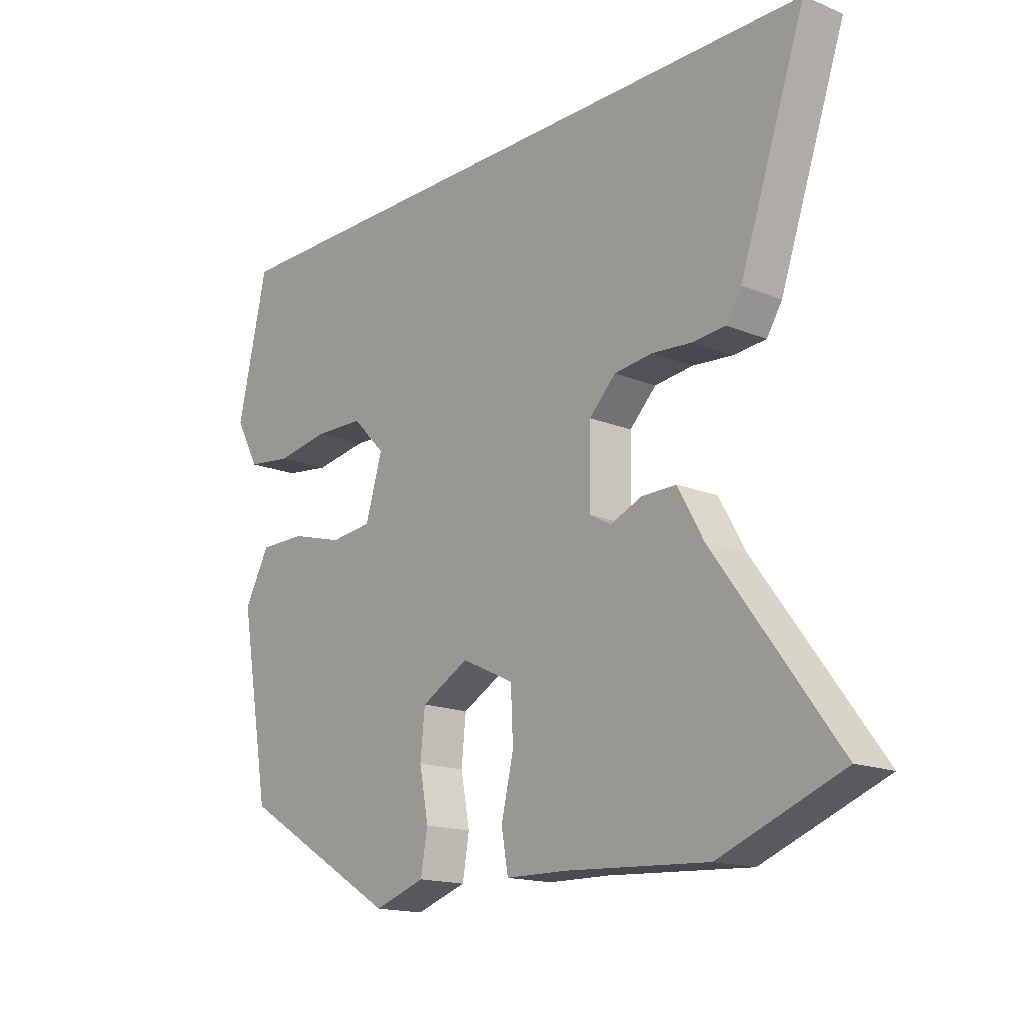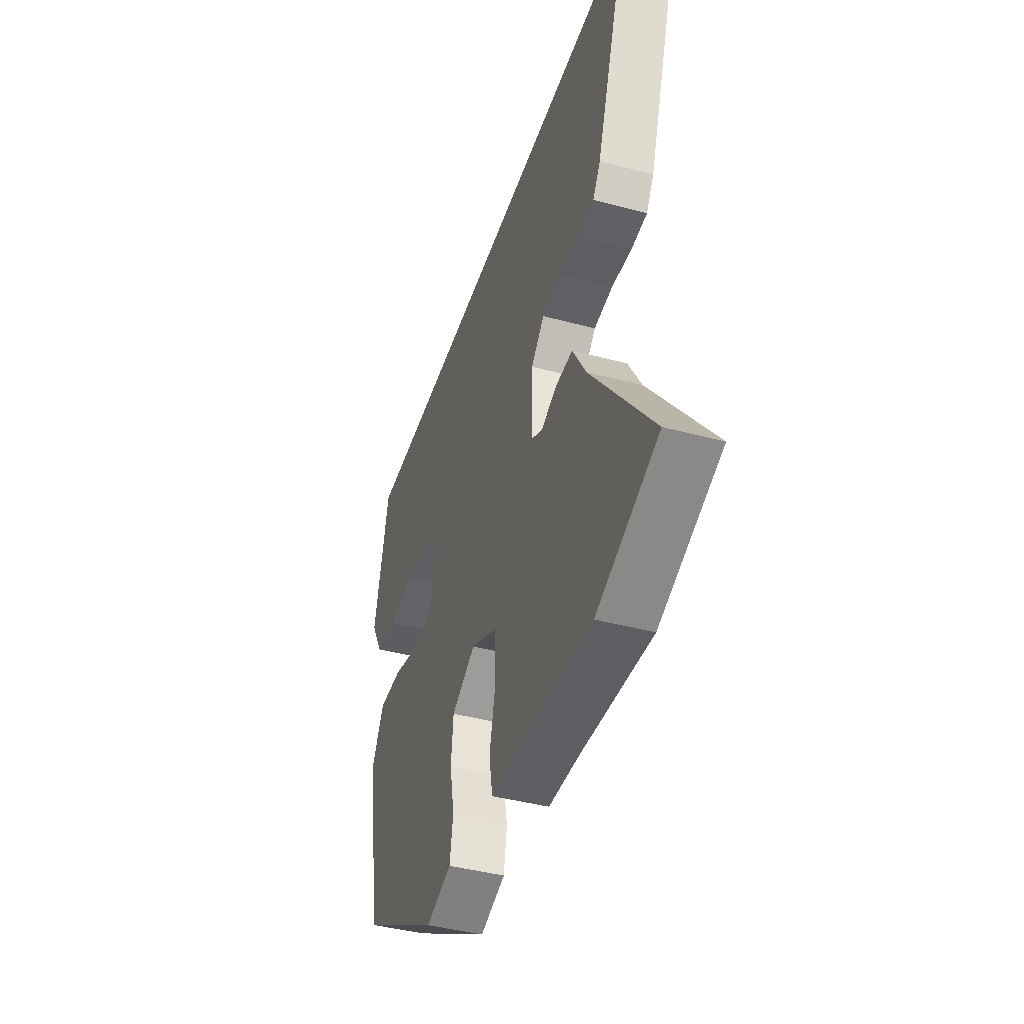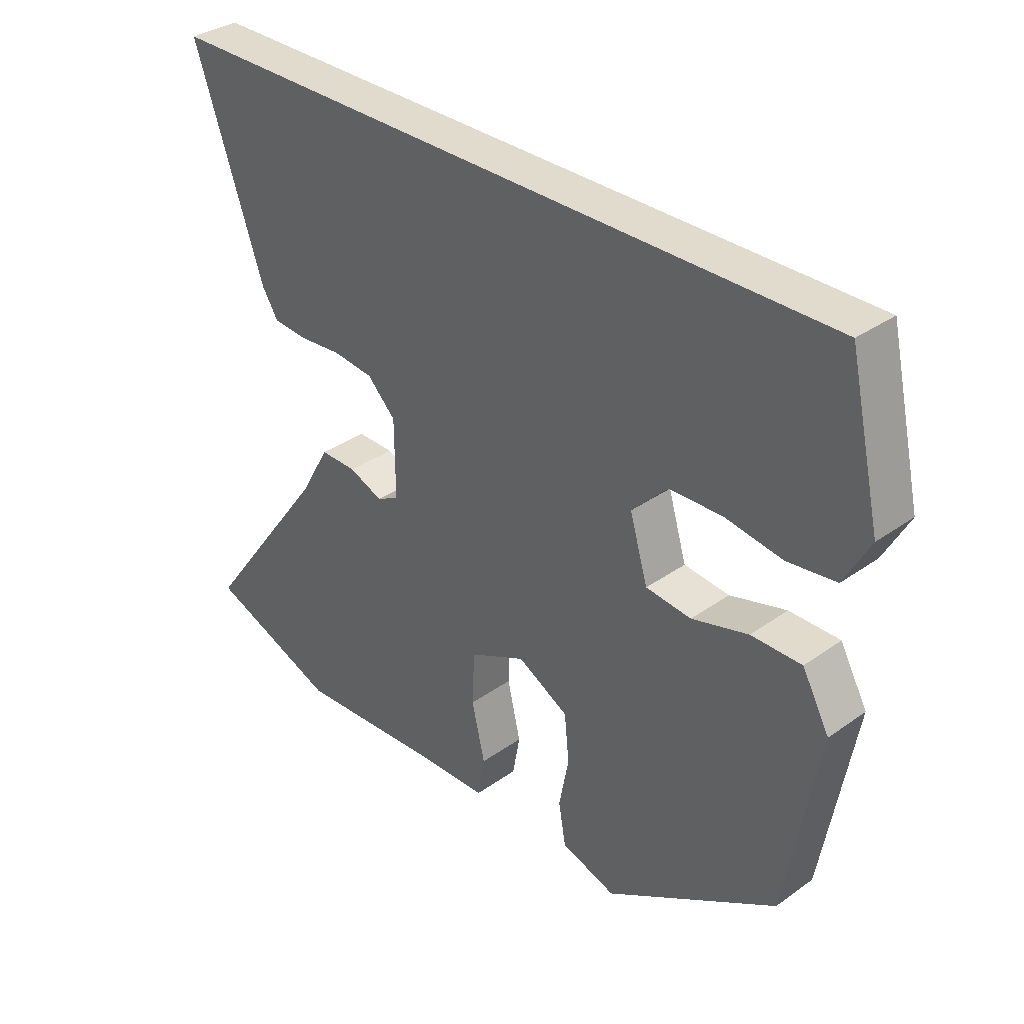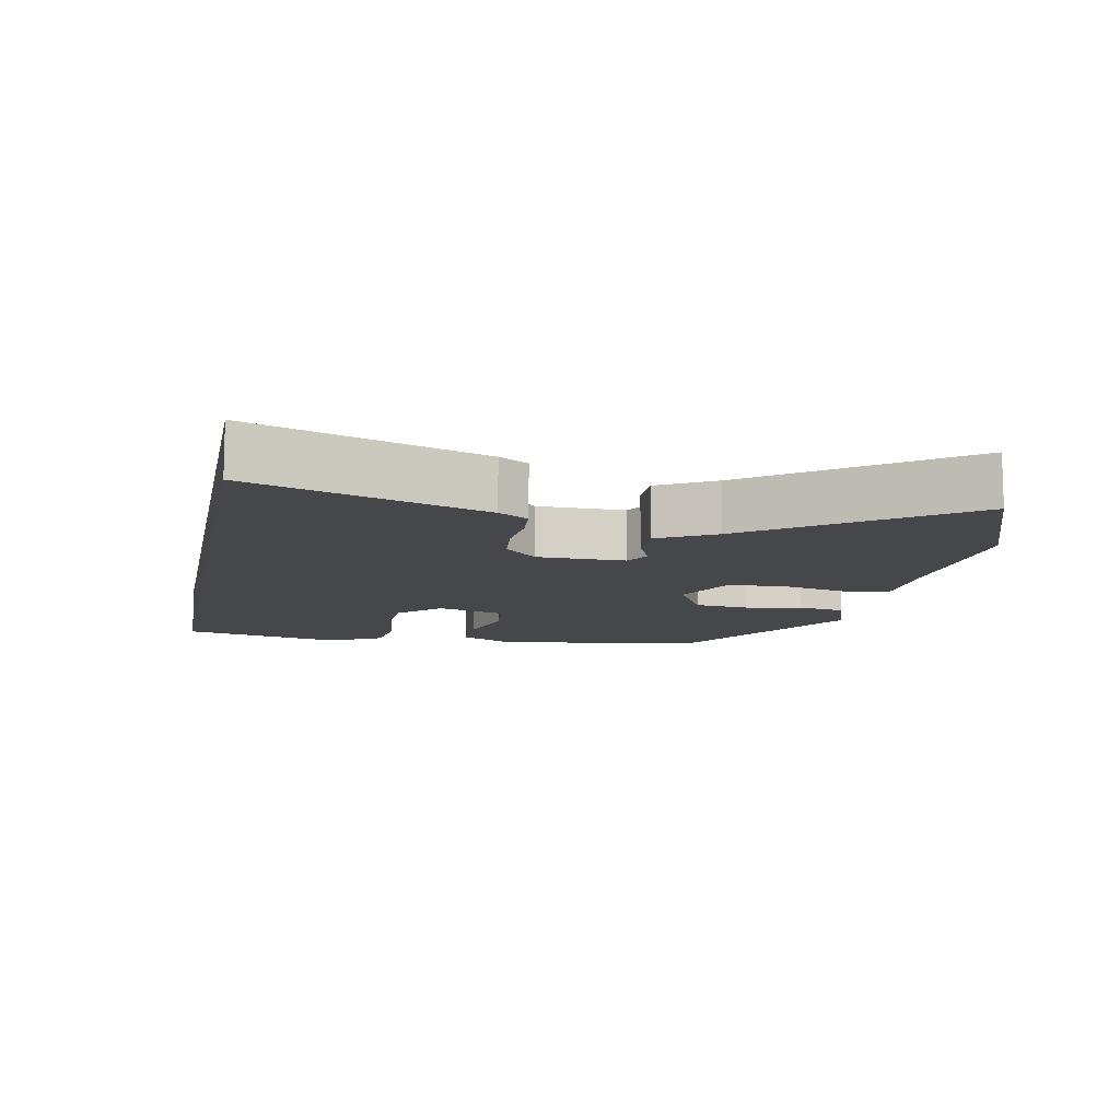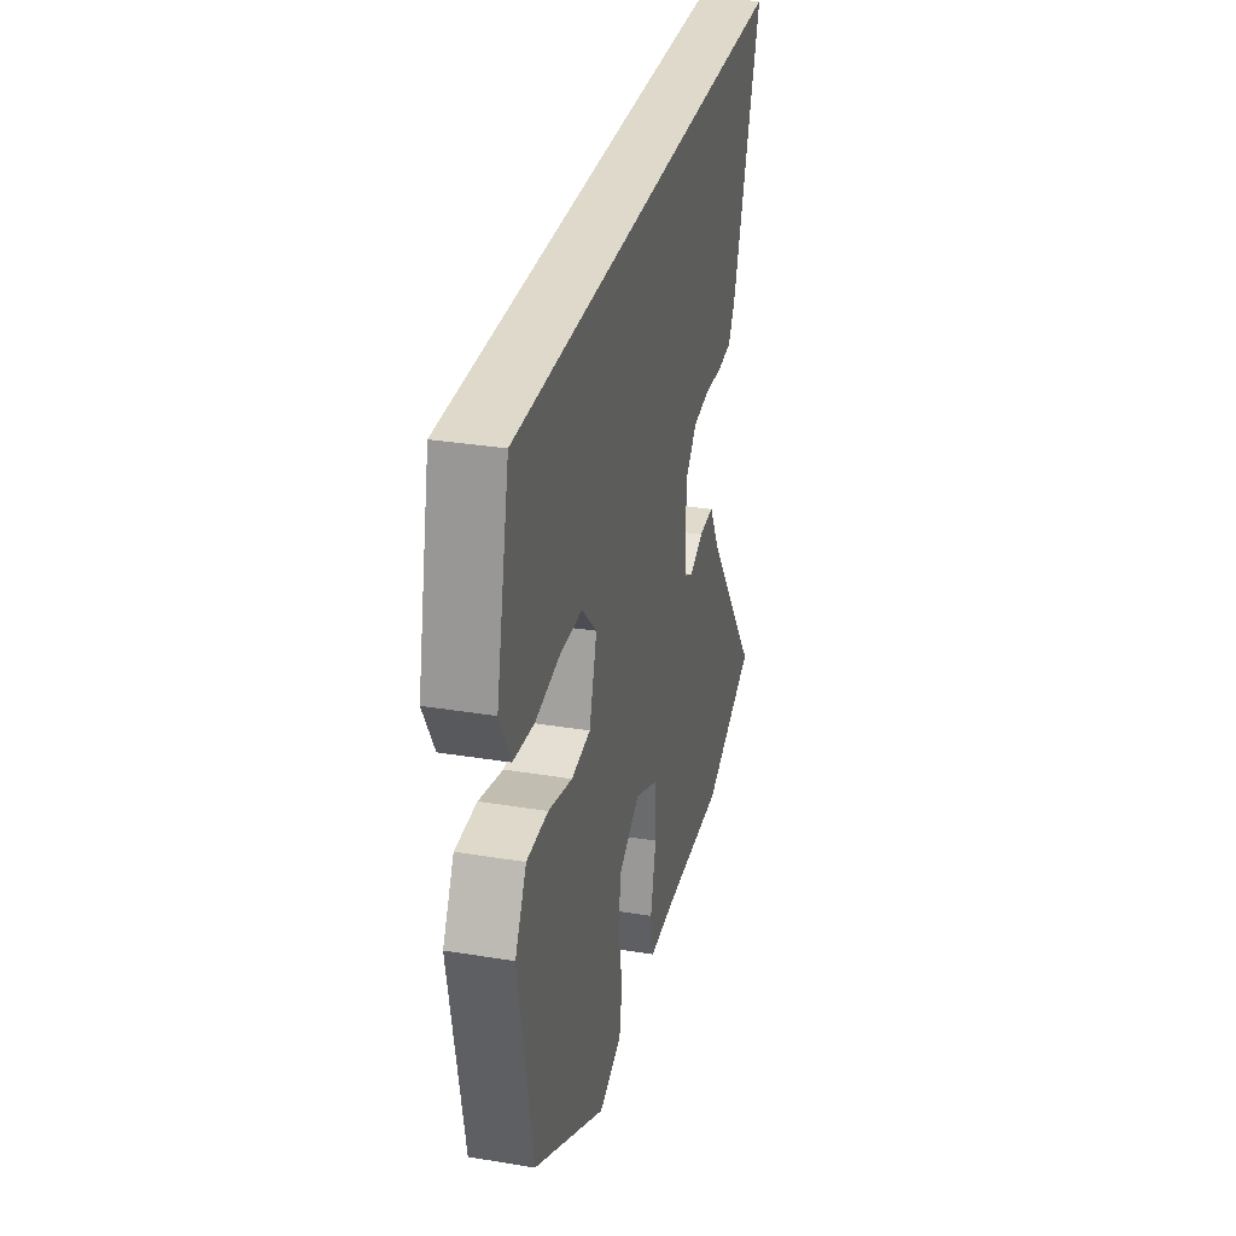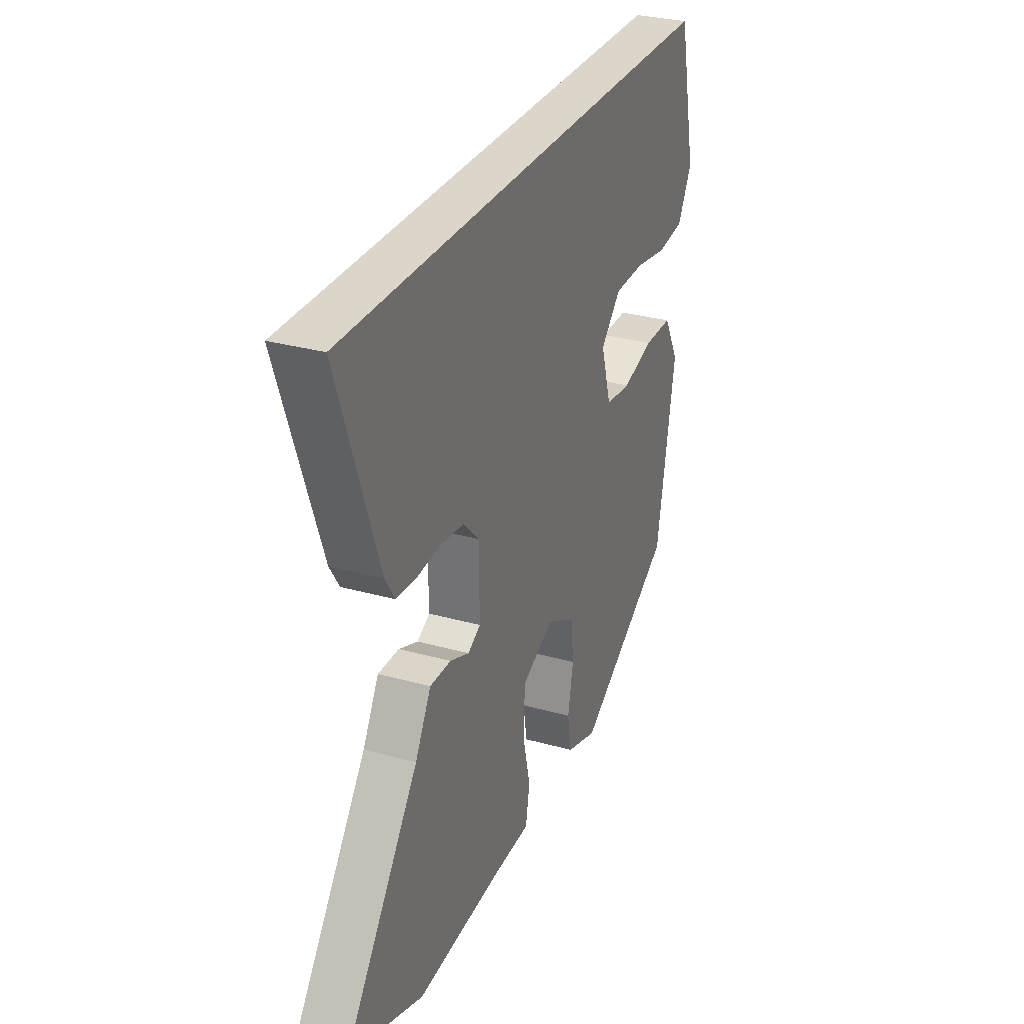
<metadata>
{"format":"obj","ext":"obj","renderer":"f3d","projection":"perspective","resolution":1024,"background":"white","views":[{"elev":-16.2,"azim":49.9,"up":"+Z"},{"elev":-42.4,"azim":72.3,"up":"+Z"},{"elev":33.9,"azim":-133.9,"up":"+Z"},{"elev":-10.8,"azim":78.6,"up":"+Y"},{"elev":31.7,"azim":-76.9,"up":"+Z"},{"elev":30.1,"azim":112.2,"up":"+Z"}]}
</metadata>
<code>
v 0.686 0.07 -0.428
v 0.471 0.07 -0.511
v 0.22 0.07 -0.496
v 0.111 0.07 -0.494
v 0.099 0.07 -0.427
v 0.121 0.07 -0.333
v 0.117 0.07 -0.246
v 0.024 0.07 -0.202
v -0.061 0.07 -0.248
v -0.069 0.07 -0.326
v -0.053 0.07 -0.41
v -0.065 0.07 -0.479
v -0.156 0.07 -0.509
v -0.44 0.07 -0.338
v -0.494 0.07 -0.032
v -0.449 0.07 0.05
v -0.366 0.07 0.05
v -0.273 0.07 0.024
v -0.198 0.07 0.032
v -0.168 0.07 0.132
v -0.227 0.07 0.192
v -0.315 0.07 0.194
v -0.409 0.07 0.179
v -0.489 0.07 0.189
v -0.531 0.07 0.266
v -0.478 0.07 0.5
v 0.658 0.07 0.5
v 0.542 0.07 0.165
v 0.515 0.07 0.122
v 0.458 0.07 0.117
v 0.387 0.07 0.123
v 0.319 0.07 0.115
v 0.272 0.07 0.068
v 0.271 0.07 -0.059
v 0.308 0.07 -0.079
v 0.364 0.07 -0.056
v 0.425 0.07 -0.055
v 0.471 0.07 -0.137
v 0.686 0 -0.428
v 0.471 0 -0.511
v 0.22 0 -0.496
v 0.111 0 -0.494
v 0.099 0 -0.427
v 0.121 0 -0.333
v 0.117 0 -0.246
v 0.024 0 -0.202
v -0.061 0 -0.248
v -0.069 0 -0.326
v -0.053 0 -0.41
v -0.065 0 -0.479
v -0.156 0 -0.509
v -0.44 0 -0.338
v -0.494 0 -0.032
v -0.449 0 0.05
v -0.366 0 0.05
v -0.273 0 0.024
v -0.198 0 0.032
v -0.168 0 0.132
v -0.227 0 0.192
v -0.315 0 0.194
v -0.409 0 0.179
v -0.489 0 0.189
v -0.531 0 0.266
v -0.478 0 0.5
v 0.658 0 0.5
v 0.542 0 0.165
v 0.515 0 0.122
v 0.458 0 0.117
v 0.387 0 0.123
v 0.319 0 0.115
v 0.272 0 0.068
v 0.271 0 -0.059
v 0.308 0 -0.079
v 0.364 0 -0.056
v 0.425 0 -0.055
v 0.471 0 -0.137
f 35 36 37 38
f 35 38 1 2
f 34 35 2 3
f 33 34 3 4
f 28 29 30 31
f 28 31 32
f 27 28 32
f 26 27 32 33
f 22 23 24 25
f 21 22 25 26
f 20 21 26 33
f 15 16 17 18
f 15 18 19
f 14 15 19
f 13 14 19
f 10 11 12 13
f 9 10 13 19
f 8 9 19 20
f 33 4 5 6
f 33 6 7
f 7 8 20 33
f 76 75 74 73
f 40 39 76 73
f 41 40 73 72
f 42 41 72 71
f 69 68 67 66
f 70 69 66
f 70 66 65
f 71 70 65 64
f 63 62 61 60
f 64 63 60 59
f 71 64 59 58
f 56 55 54 53
f 57 56 53
f 57 53 52
f 57 52 51
f 51 50 49 48
f 57 51 48 47
f 58 57 47 46
f 44 43 42 71
f 45 44 71
f 71 58 46 45
f 1 39 40 2
f 2 40 41 3
f 3 41 42 4
f 4 42 43 5
f 5 43 44 6
f 6 44 45 7
f 7 45 46 8
f 8 46 47 9
f 9 47 48 10
f 10 48 49 11
f 11 49 50 12
f 12 50 51 13
f 13 51 52 14
f 14 52 53 15
f 15 53 54 16
f 16 54 55 17
f 17 55 56 18
f 18 56 57 19
f 19 57 58 20
f 20 58 59 21
f 21 59 60 22
f 22 60 61 23
f 23 61 62 24
f 24 62 63 25
f 25 63 64 26
f 26 64 65 27
f 27 65 66 28
f 28 66 67 29
f 29 67 68 30
f 30 68 69 31
f 31 69 70 32
f 32 70 71 33
f 33 71 72 34
f 34 72 73 35
f 35 73 74 36
f 36 74 75 37
f 37 75 76 38
f 38 76 39 1

</code>
